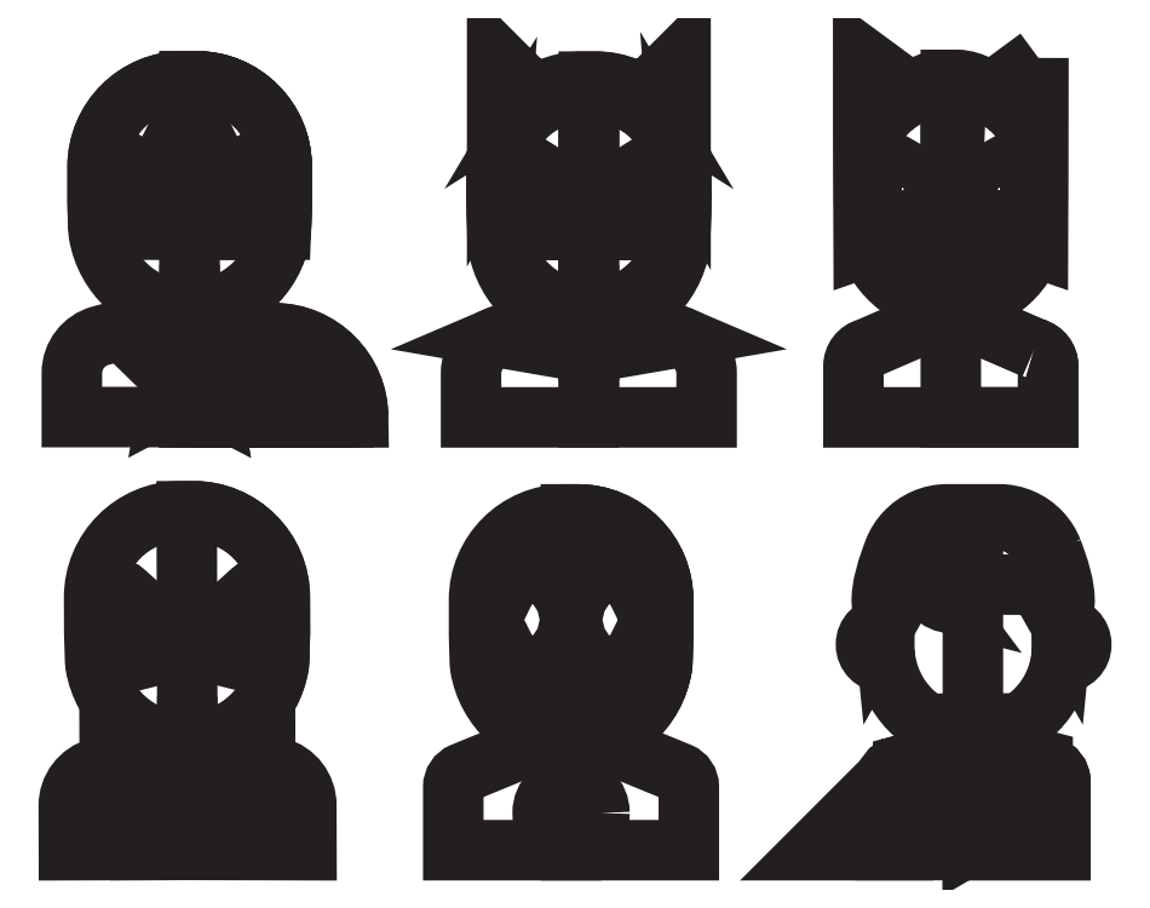
<metadata>
{"format":"dxf","ext":"dxf","renderer":"ezdxf+matplotlib","layout":"modelspace","background":"white","min_lineweight":24,"dpi":150}
</metadata>
<code>
0
SECTION
2
ENTITIES
0
INSERT
8
Layer 1
2
block 2
10
0
20
0
30
0
0
INSERT
8
Layer 1
2
block 3
10
0
20
0
30
0
0
INSERT
8
Layer 1
2
block 5
10
0
20
0
30
0
0
INSERT
8
Layer 1
2
block 6
10
0
20
0
30
0
0
INSERT
8
Layer 1
2
block 7
10
0
20
0
30
0
0
INSERT
8
Layer 1
2
block 10
10
0
20
0
30
0
0
ENDSEC
0
EOF

</code>
